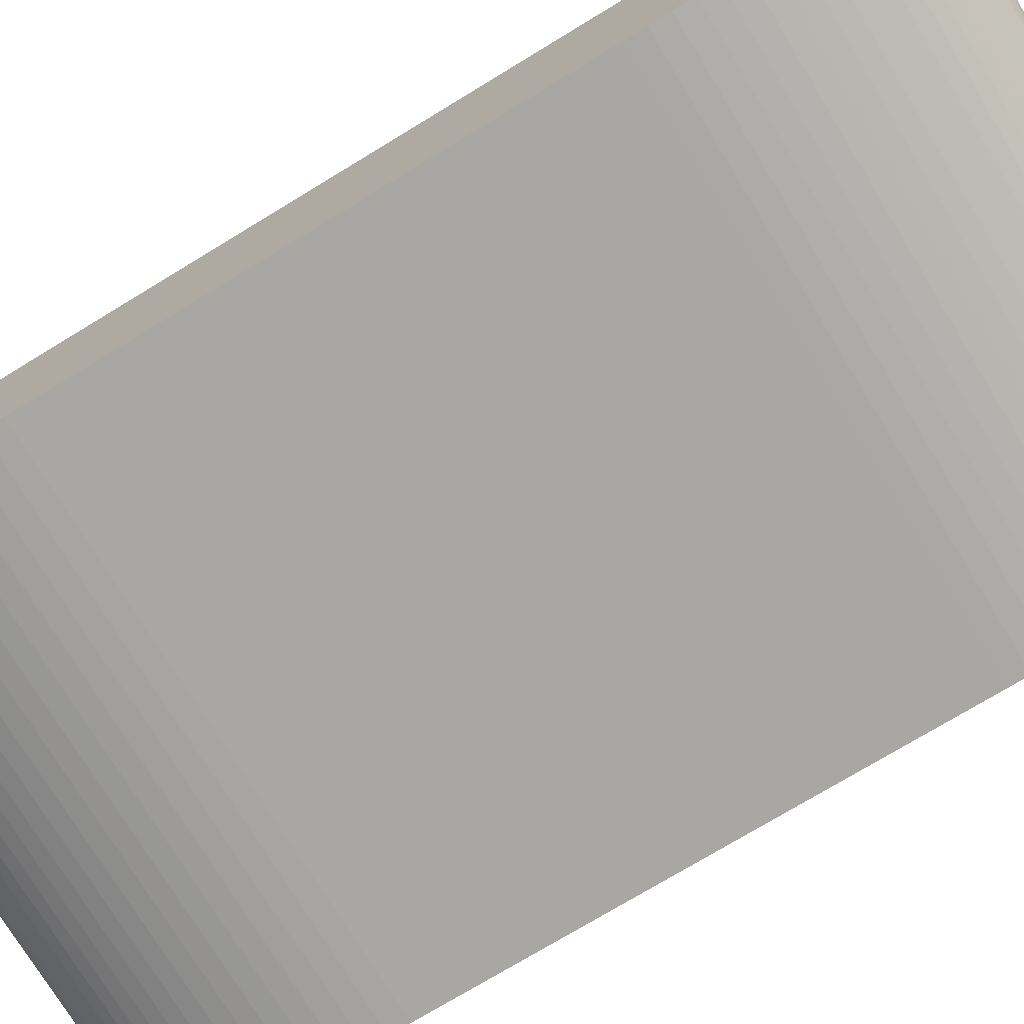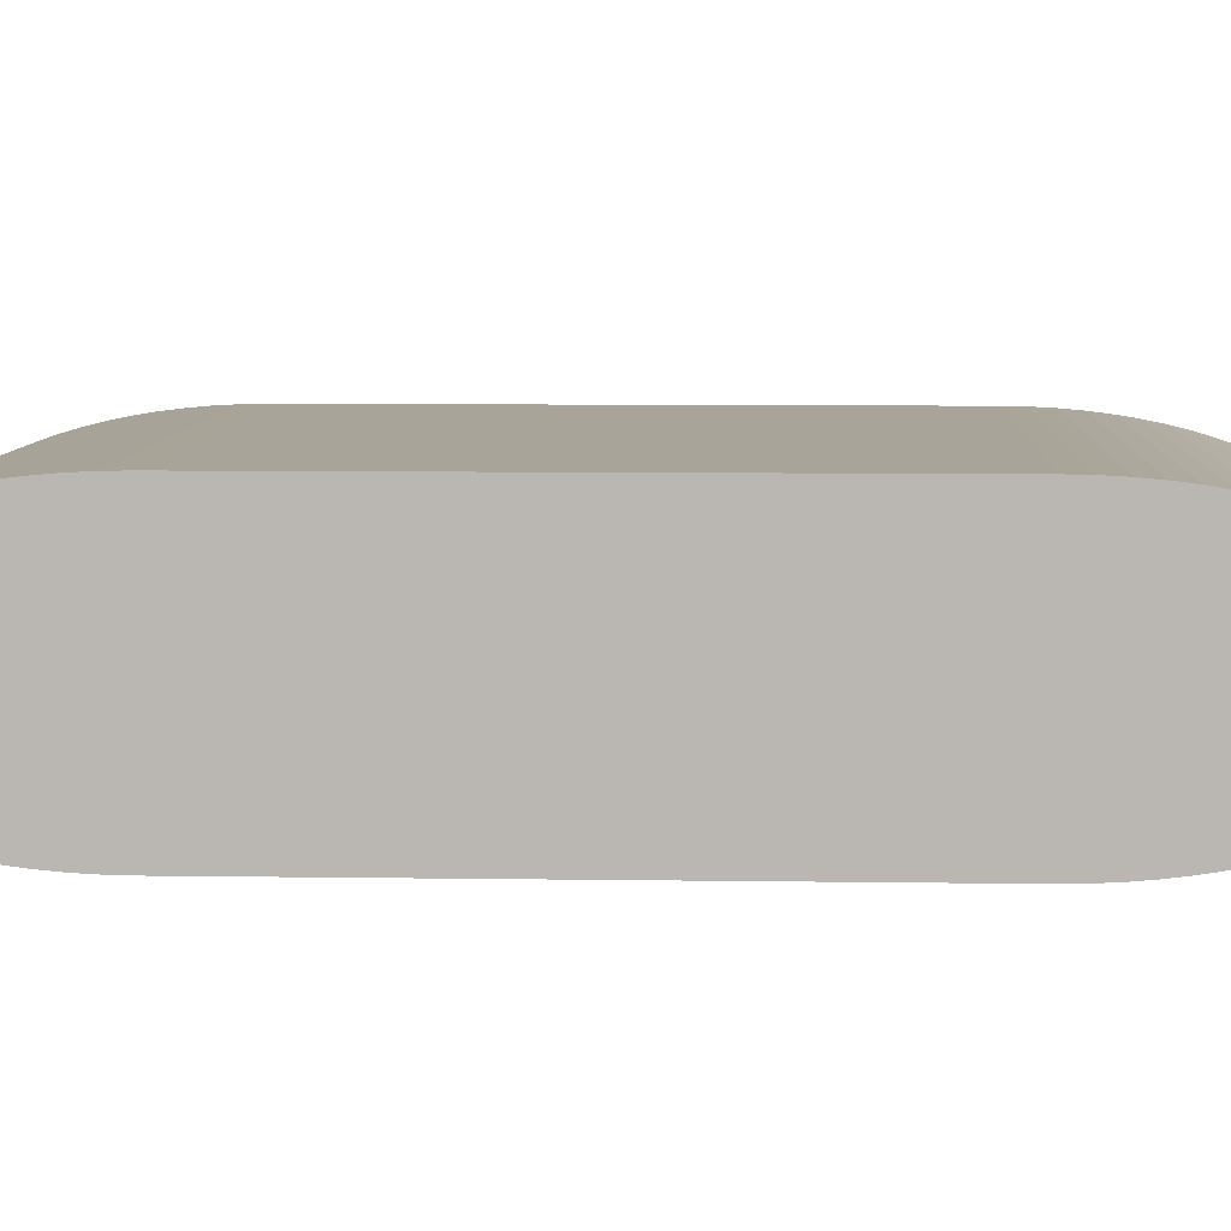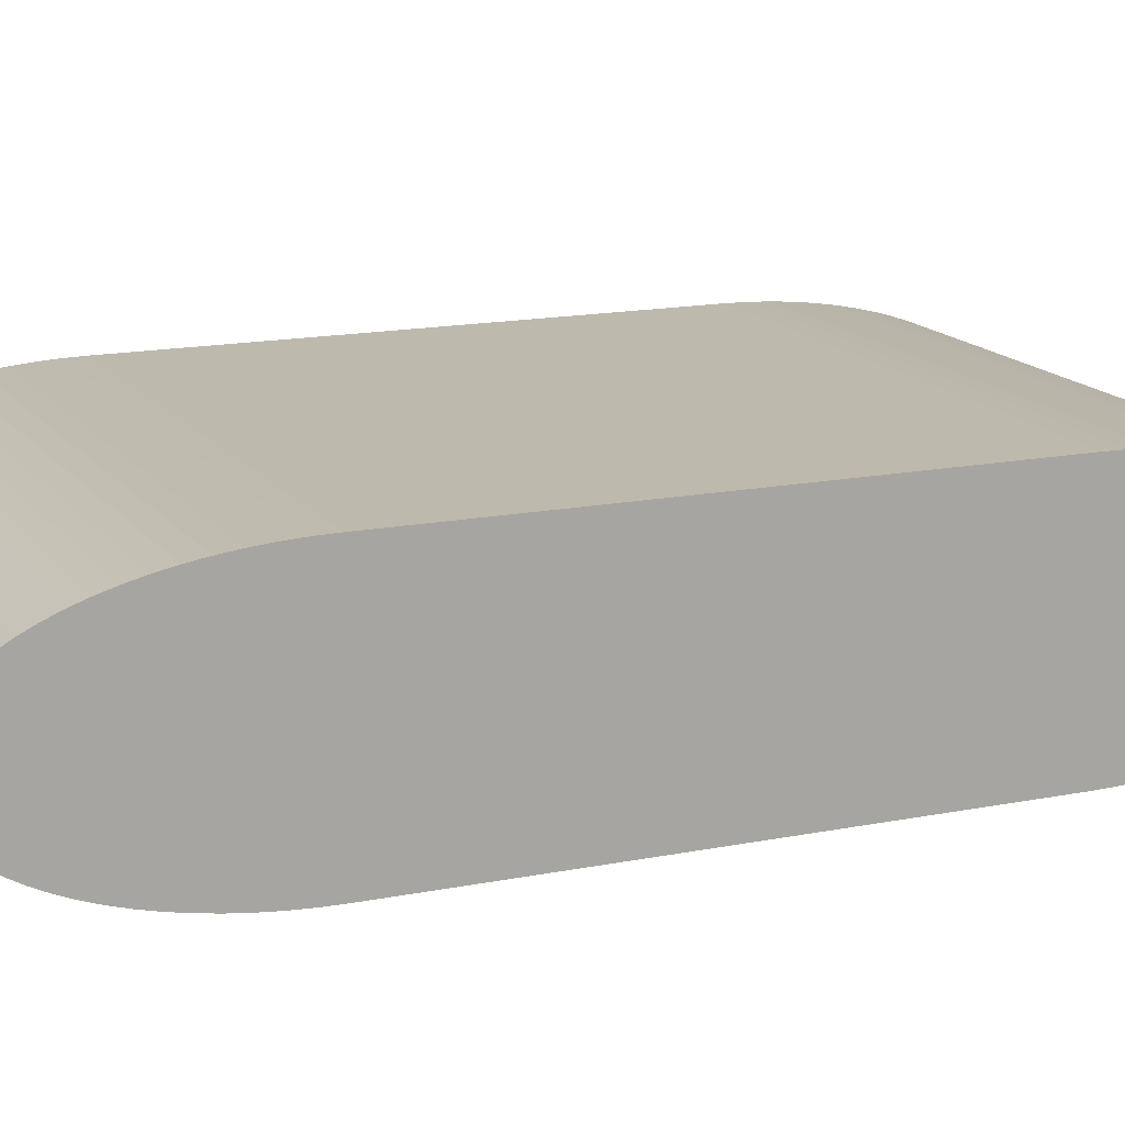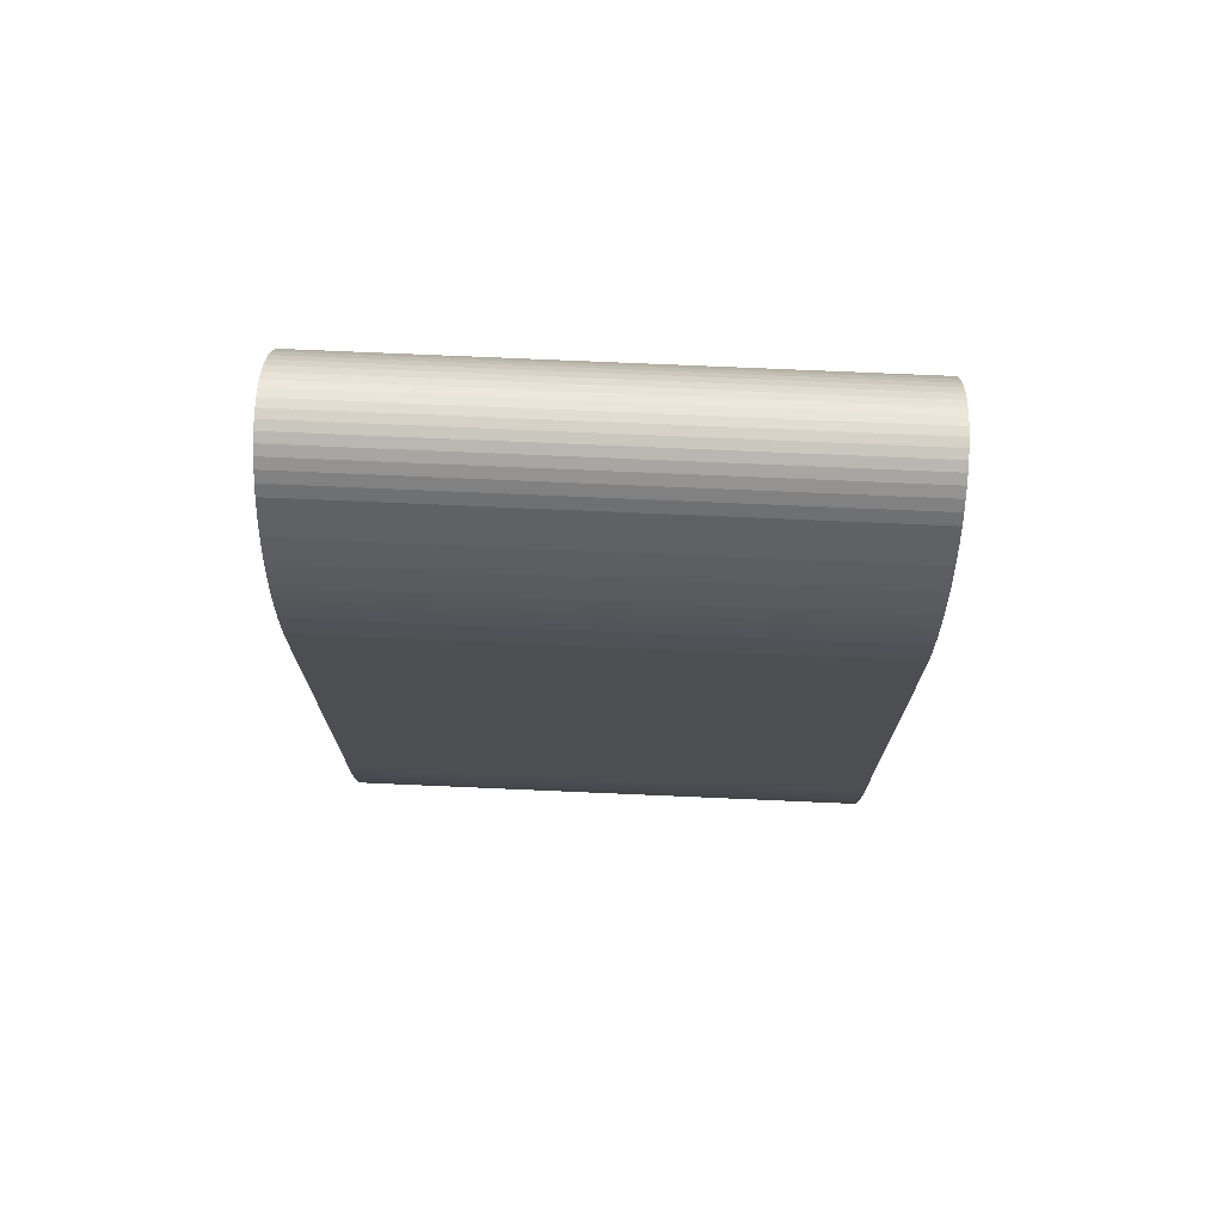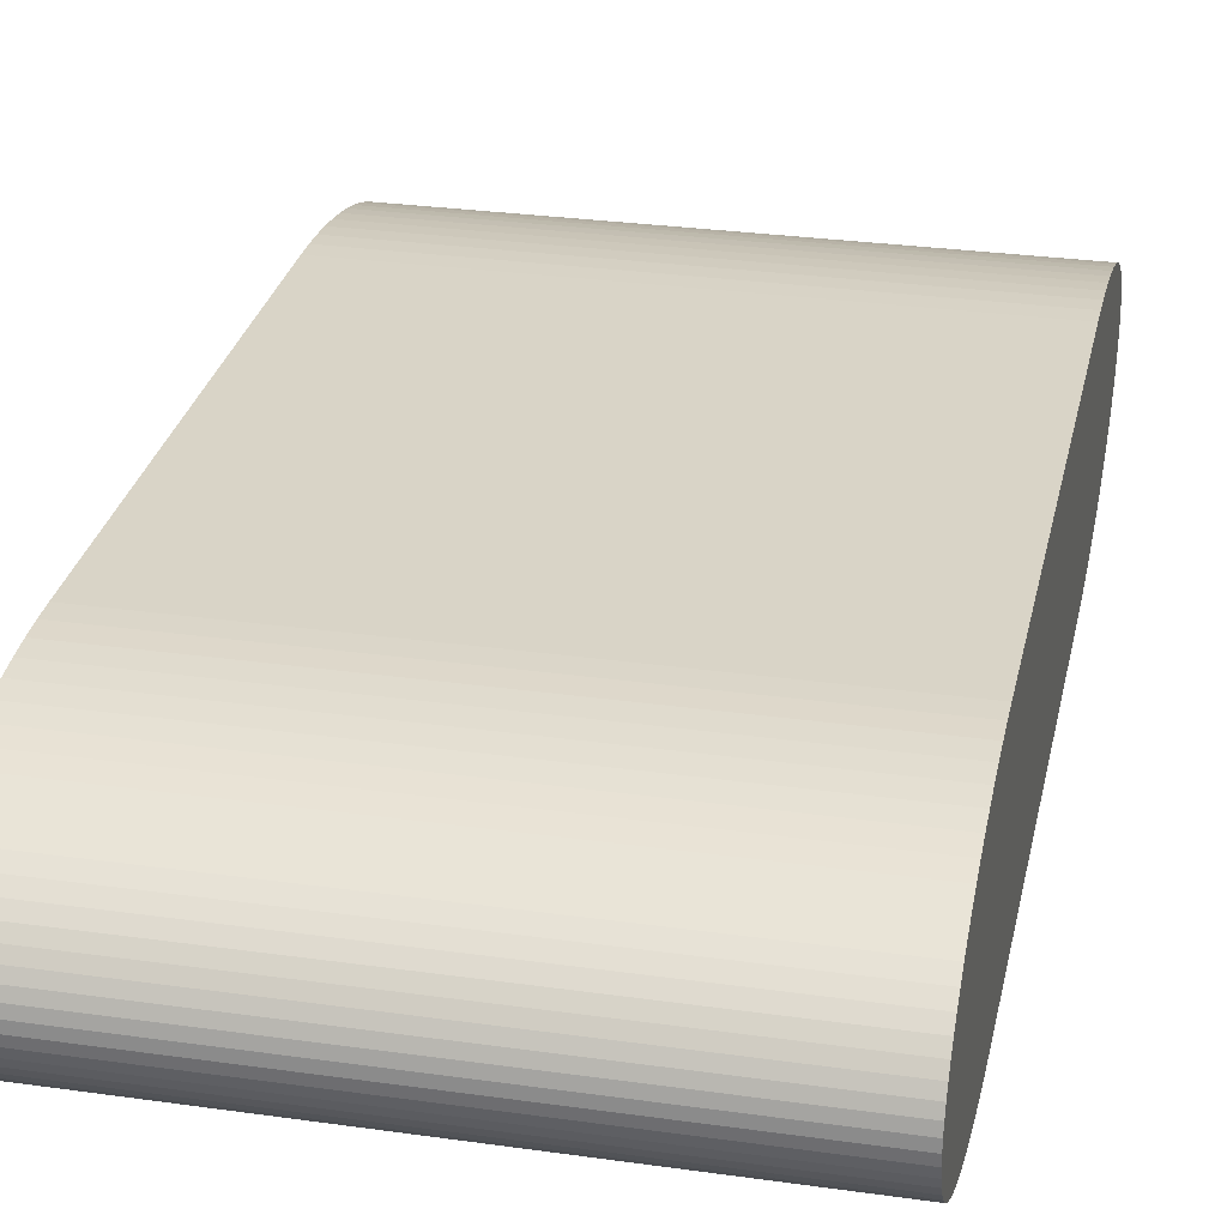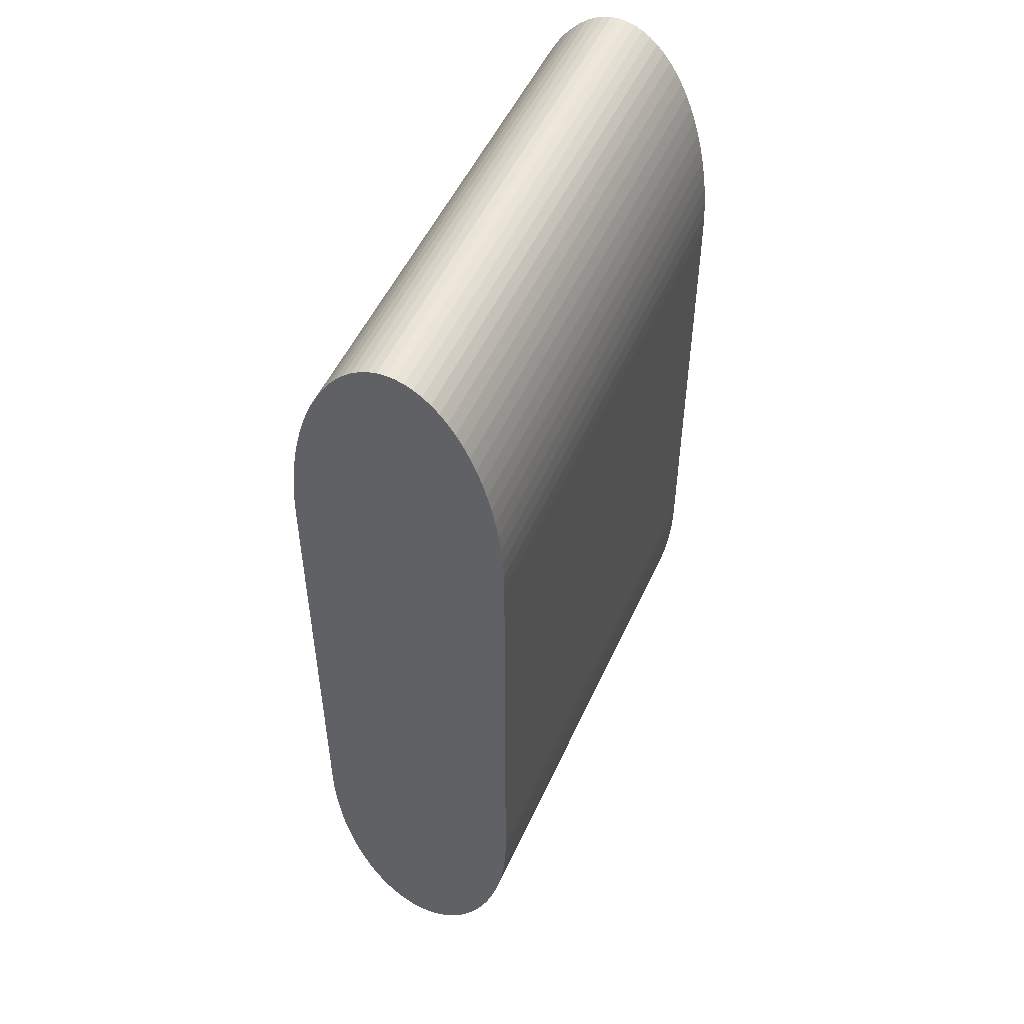
<metadata>
{"format":"obj","ext":"obj","renderer":"f3d","projection":"perspective","resolution":1024,"background":"white","views":[{"elev":-74.5,"azim":121.3,"up":"+Y"},{"elev":7.2,"azim":92.6,"up":"+Y"},{"elev":15.2,"azim":-113.3,"up":"+Y"},{"elev":73.5,"azim":-177.5,"up":"+Z"},{"elev":28.8,"azim":-168.1,"up":"+Y"},{"elev":51.7,"azim":114.0,"up":"+Z"}]}
</metadata>
<code>
o Cube
v -1.816 -0.7547 0
v 1.816 0.7547 0
v -1.816 0.7547 0
v 1.816 -0.7547 0
v -1.816 -0.7547 1.691
v 1.816 0.7547 1.691
v -1.816 0.7547 1.691
v 1.816 -0.7547 1.691
v -1.816 0.7547 -1.691
v 1.816 -0.7547 -1.691
v -1.816 -0.7547 -1.691
v 1.816 0.7547 -1.691
v 1.816 0 -3.383
v -1.816 0 3.383
v 1.816 0 3.383
v -1.816 0 -3.383
v 1.816 0 0
v -1.816 0 0
v -1.816 0 1.691
v 1.816 0 1.691
v 1.816 0 -1.691
v -1.816 0 -1.691
v 1.816 0 -3.383
v 1.816 0.7547 -1.691
v 1.816 0.05921 -3.378
v 1.816 0.1181 -3.362
v 1.816 0.1762 -3.336
v 1.816 0.2332 -3.3
v 1.816 0.2888 -3.254
v 1.816 0.3426 -3.199
v 1.816 0.3943 -3.134
v 1.816 0.4436 -3.06
v 1.816 0.4901 -2.978
v 1.816 0.5337 -2.887
v 1.816 0.5739 -2.79
v 1.816 0.6106 -2.686
v 1.816 0.6435 -2.575
v 1.816 0.6725 -2.459
v 1.816 0.6973 -2.339
v 1.816 0.7178 -2.214
v 1.816 0.7339 -2.086
v 1.816 0.7454 -1.956
v 1.816 0.7524 -1.824
v -1.816 0.7547 -1.691
v -1.816 0 -3.383
v -1.816 0.7524 -1.824
v -1.816 0.7454 -1.956
v -1.816 0.7339 -2.086
v -1.816 0.7178 -2.214
v -1.816 0.6973 -2.339
v -1.816 0.6725 -2.459
v -1.816 0.6435 -2.575
v -1.816 0.6106 -2.686
v -1.816 0.5739 -2.79
v -1.816 0.5337 -2.887
v -1.816 0.4901 -2.978
v -1.816 0.4436 -3.06
v -1.816 0.3943 -3.134
v -1.816 0.3426 -3.199
v -1.816 0.2888 -3.254
v -1.816 0.2332 -3.3
v -1.816 0.1762 -3.336
v -1.816 0.1181 -3.362
v -1.816 0.05921 -3.378
v 1.816 -0.7547 -1.691
v 1.816 0 -3.383
v 1.816 -0.7524 -1.824
v 1.816 -0.7454 -1.956
v 1.816 -0.7339 -2.086
v 1.816 -0.7178 -2.214
v 1.816 -0.6973 -2.339
v 1.816 -0.6725 -2.459
v 1.816 -0.6435 -2.575
v 1.816 -0.6106 -2.686
v 1.816 -0.5739 -2.79
v 1.816 -0.5337 -2.887
v 1.816 -0.4901 -2.978
v 1.816 -0.4436 -3.06
v 1.816 -0.3943 -3.134
v 1.816 -0.3426 -3.199
v 1.816 -0.2888 -3.254
v 1.816 -0.2332 -3.3
v 1.816 -0.1762 -3.336
v 1.816 -0.1181 -3.362
v 1.816 -0.05921 -3.378
v -1.816 0 -3.383
v -1.816 -0.7547 -1.691
v -1.816 -0.05921 -3.378
v -1.816 -0.1181 -3.362
v -1.816 -0.1762 -3.336
v -1.816 -0.2332 -3.3
v -1.816 -0.2888 -3.254
v -1.816 -0.3426 -3.199
v -1.816 -0.3943 -3.134
v -1.816 -0.4436 -3.06
v -1.816 -0.4901 -2.978
v -1.816 -0.5337 -2.887
v -1.816 -0.5739 -2.79
v -1.816 -0.6106 -2.686
v -1.816 -0.6435 -2.575
v -1.816 -0.6725 -2.459
v -1.816 -0.6973 -2.339
v -1.816 -0.7178 -2.214
v -1.816 -0.7339 -2.086
v -1.816 -0.7454 -1.956
v -1.816 -0.7524 -1.824
v 1.816 0.7547 1.691
v 1.816 0 3.383
v 1.816 0.7524 1.824
v 1.816 0.7454 1.956
v 1.816 0.7339 2.086
v 1.816 0.7178 2.214
v 1.816 0.6973 2.339
v 1.816 0.6725 2.459
v 1.816 0.6435 2.575
v 1.816 0.6106 2.686
v 1.816 0.5739 2.79
v 1.816 0.5337 2.887
v 1.816 0.4901 2.978
v 1.816 0.4436 3.06
v 1.816 0.3943 3.134
v 1.816 0.3426 3.199
v 1.816 0.2888 3.254
v 1.816 0.2332 3.3
v 1.816 0.1762 3.336
v 1.816 0.1181 3.362
v 1.816 0.05921 3.378
v -1.816 0 3.383
v -1.816 0.7547 1.691
v -1.816 0.05921 3.378
v -1.816 0.1181 3.362
v -1.816 0.1762 3.336
v -1.816 0.2332 3.3
v -1.816 0.2888 3.254
v -1.816 0.3426 3.199
v -1.816 0.3943 3.134
v -1.816 0.4436 3.06
v -1.816 0.4901 2.978
v -1.816 0.5337 2.887
v -1.816 0.5739 2.79
v -1.816 0.6106 2.686
v -1.816 0.6435 2.575
v -1.816 0.6725 2.459
v -1.816 0.6973 2.339
v -1.816 0.7178 2.214
v -1.816 0.7339 2.086
v -1.816 0.7454 1.956
v -1.816 0.7524 1.824
v 1.816 0 3.383
v 1.816 -0.7547 1.691
v 1.816 -0.05921 3.378
v 1.816 -0.1181 3.362
v 1.816 -0.1762 3.336
v 1.816 -0.2332 3.3
v 1.816 -0.2888 3.254
v 1.816 -0.3426 3.199
v 1.816 -0.3943 3.134
v 1.816 -0.4436 3.06
v 1.816 -0.4901 2.978
v 1.816 -0.5337 2.887
v 1.816 -0.5739 2.79
v 1.816 -0.6106 2.686
v 1.816 -0.6435 2.575
v 1.816 -0.6725 2.459
v 1.816 -0.6973 2.339
v 1.816 -0.7178 2.214
v 1.816 -0.7339 2.086
v 1.816 -0.7454 1.956
v 1.816 -0.7524 1.824
v -1.816 -0.7547 1.691
v -1.816 0 3.383
v -1.816 -0.7524 1.824
v -1.816 -0.7454 1.956
v -1.816 -0.7339 2.086
v -1.816 -0.7178 2.214
v -1.816 -0.6973 2.339
v -1.816 -0.6725 2.459
v -1.816 -0.6435 2.575
v -1.816 -0.6106 2.686
v -1.816 -0.5739 2.79
v -1.816 -0.5337 2.887
v -1.816 -0.4901 2.978
v -1.816 -0.4436 3.06
v -1.816 -0.3943 3.134
v -1.816 -0.3426 3.199
v -1.816 -0.2888 3.254
v -1.816 -0.2332 3.3
v -1.816 -0.1762 3.336
v -1.816 -0.1181 3.362
v -1.816 -0.05921 3.378
f 20 6 107 109 110 111 112 113 114 115 116 117 118 119 120 121 122 123 124 125 126 127 108 15
f 6 7 129 107
f 8 20 15 149 151 152 153 154 155 156 157 158 159 160 161 162 163 164 165 166 167 168 169 150
f 14 128 130 131 132 133 134 135 136 137 138 139 140 141 142 143 144 145 146 147 148 129 7 19
f 22 9 44 46 47 48 49 50 51 52 53 54 55 56 57 58 59 60 61 62 63 64 45 16
f 21 12 2 17
f 11 10 4 1
f 19 7 3 18
f 12 9 3 2
f 17 2 6 20
f 1 4 8 5
f 2 3 7 6
f 13 23 25 26 27 28 29 30 31 32 33 34 35 36 37 38 39 40 41 42 43 24 12 21
f 11 22 16 86 88 89 90 91 92 93 94 95 96 97 98 99 100 101 102 103 104 105 106 87
f 16 45 23 13
f 18 3 9 22
f 1 18 22 11
f 87 65 10 11
f 4 17 20 8
f 5 19 18 1
f 10 21 17 4
f 65 67 68 69 70 71 72 73 74 75 76 77 78 79 80 81 82 83 84 85 66 13 21 10
f 170 172 173 174 175 176 177 178 179 180 181 182 183 184 185 186 187 188 189 190 171 14 19 5
f 5 8 150 170
f 44 24 43 46
f 46 43 42 47
f 47 42 41 48
f 48 41 40 49
f 49 40 39 50
f 50 39 38 51
f 51 38 37 52
f 52 37 36 53
f 53 36 35 54
f 54 35 34 55
f 55 34 33 56
f 56 33 32 57
f 57 32 31 58
f 58 31 30 59
f 59 30 29 60
f 60 29 28 61
f 61 28 27 62
f 62 27 26 63
f 63 26 25 64
f 64 25 23 45
f 24 44 9 12
f 65 87 106 67
f 67 106 105 68
f 68 105 104 69
f 69 104 103 70
f 70 103 102 71
f 71 102 101 72
f 72 101 100 73
f 73 100 99 74
f 74 99 98 75
f 75 98 97 76
f 76 97 96 77
f 77 96 95 78
f 78 95 94 79
f 79 94 93 80
f 80 93 92 81
f 81 92 91 82
f 82 91 90 83
f 83 90 89 84
f 84 89 88 85
f 85 88 86 66
f 86 16 13 66
f 107 129 148 109
f 109 148 147 110
f 110 147 146 111
f 111 146 145 112
f 112 145 144 113
f 113 144 143 114
f 114 143 142 115
f 115 142 141 116
f 116 141 140 117
f 117 140 139 118
f 118 139 138 119
f 119 138 137 120
f 120 137 136 121
f 121 136 135 122
f 122 135 134 123
f 123 134 133 124
f 124 133 132 125
f 125 132 131 126
f 126 131 130 127
f 127 130 128 108
f 15 108 128 14
f 170 150 169 172
f 172 169 168 173
f 173 168 167 174
f 174 167 166 175
f 175 166 165 176
f 176 165 164 177
f 177 164 163 178
f 178 163 162 179
f 179 162 161 180
f 180 161 160 181
f 181 160 159 182
f 182 159 158 183
f 183 158 157 184
f 184 157 156 185
f 185 156 155 186
f 186 155 154 187
f 187 154 153 188
f 188 153 152 189
f 189 152 151 190
f 190 151 149 171
f 149 15 14 171

</code>
